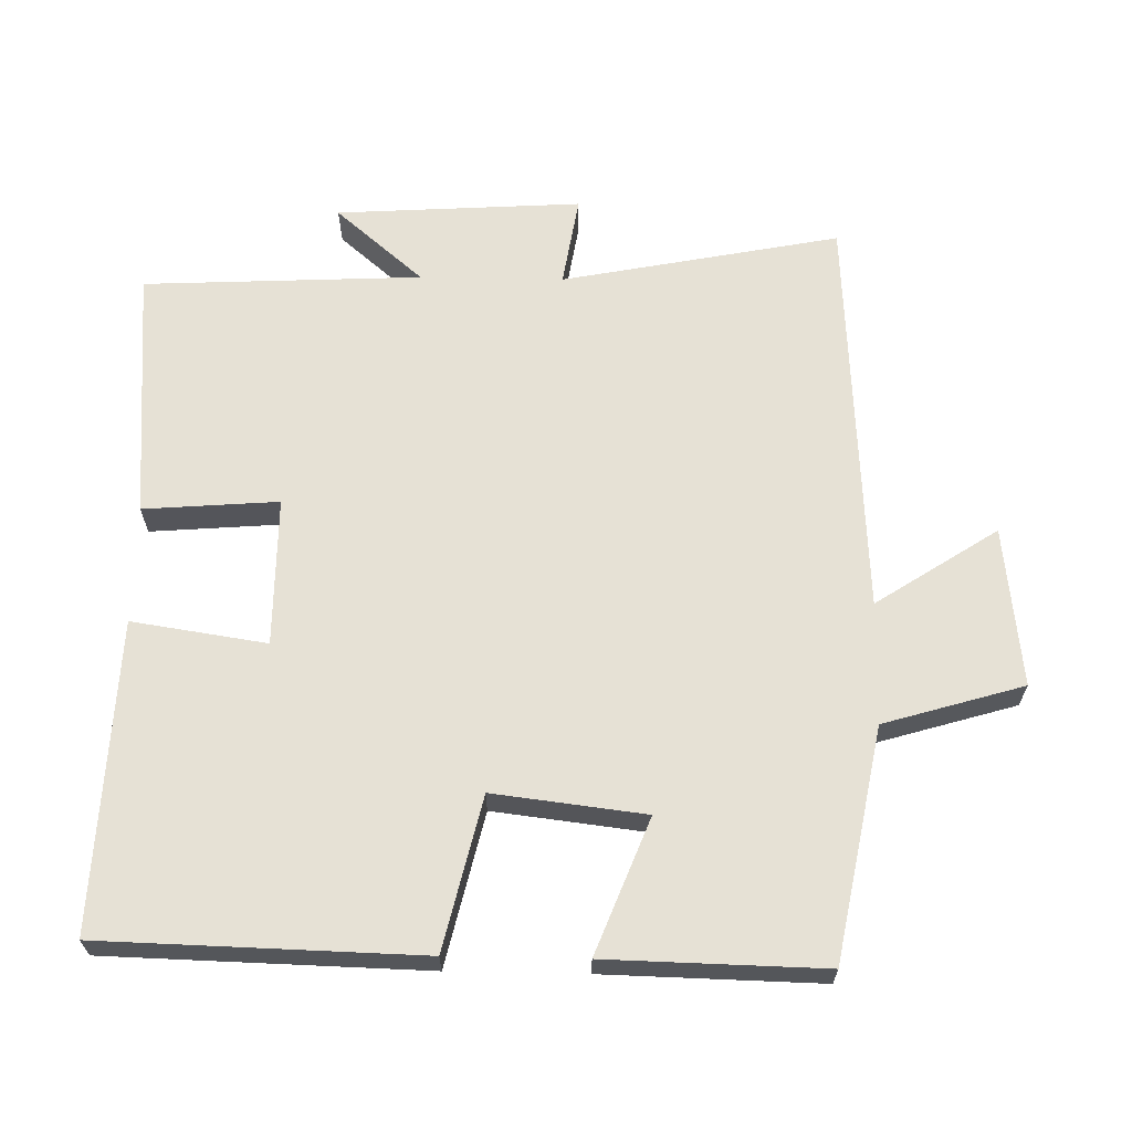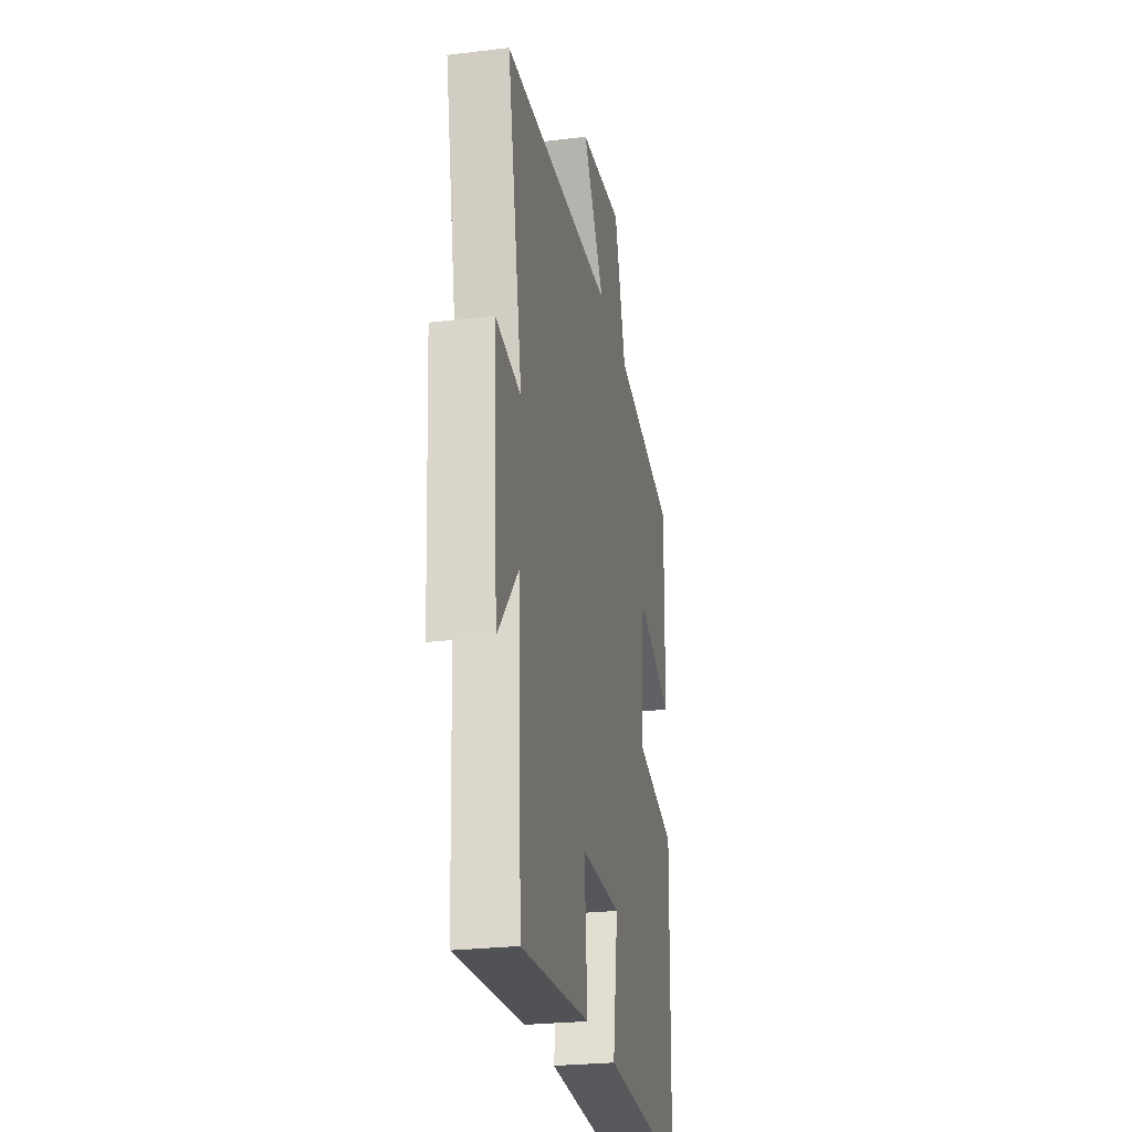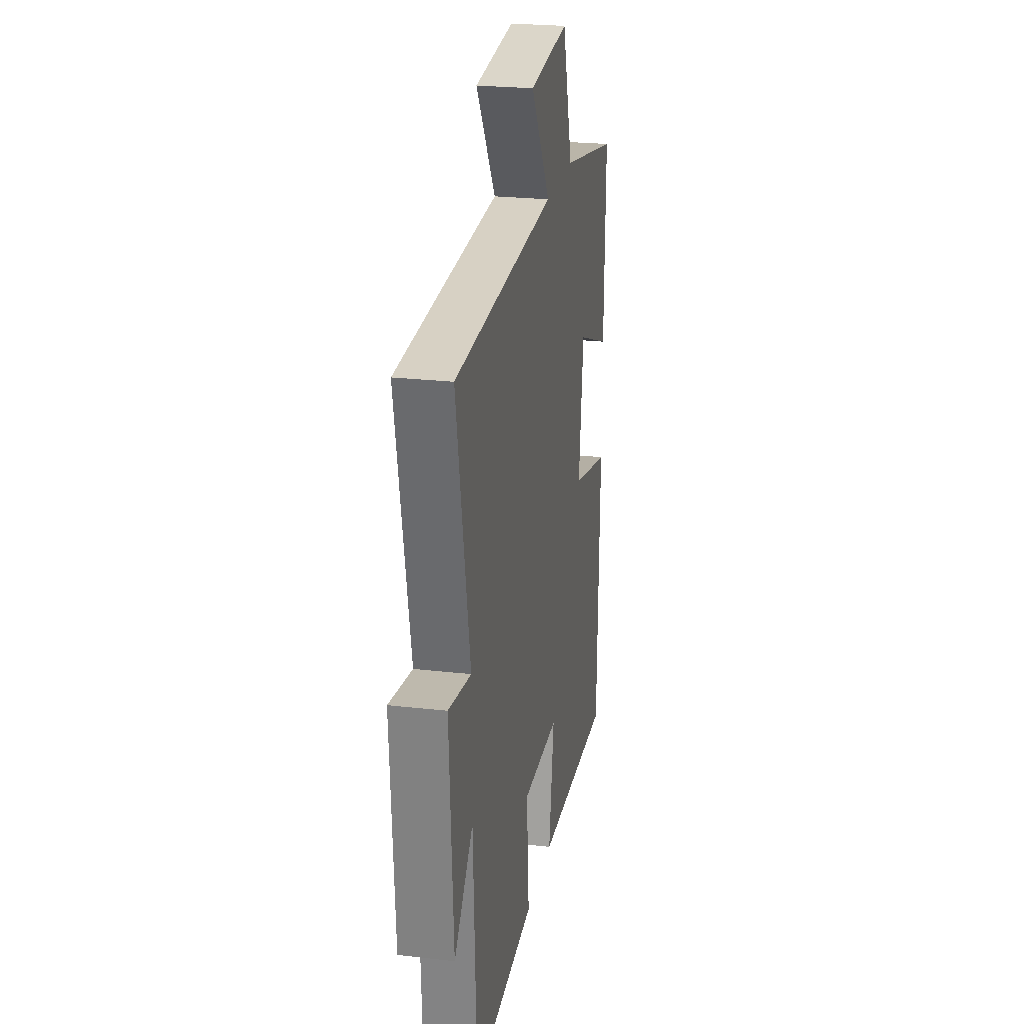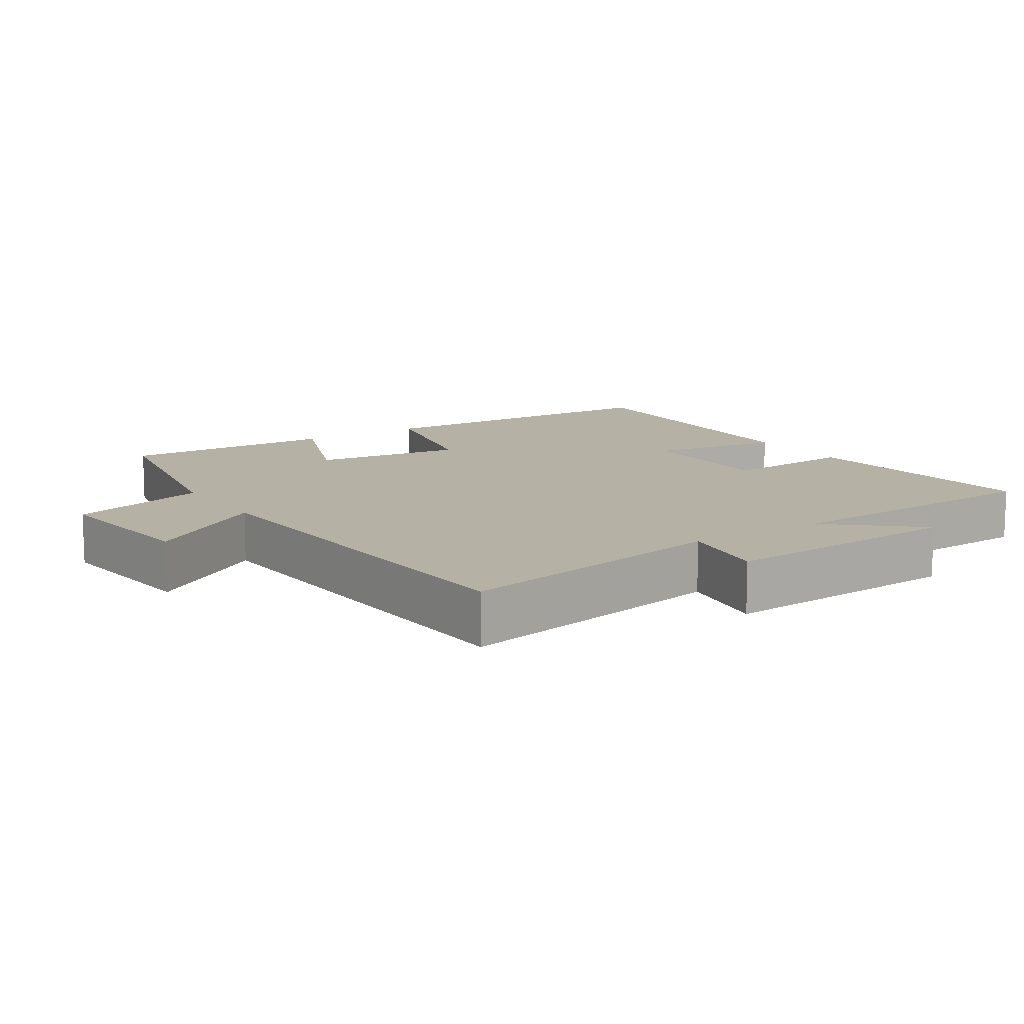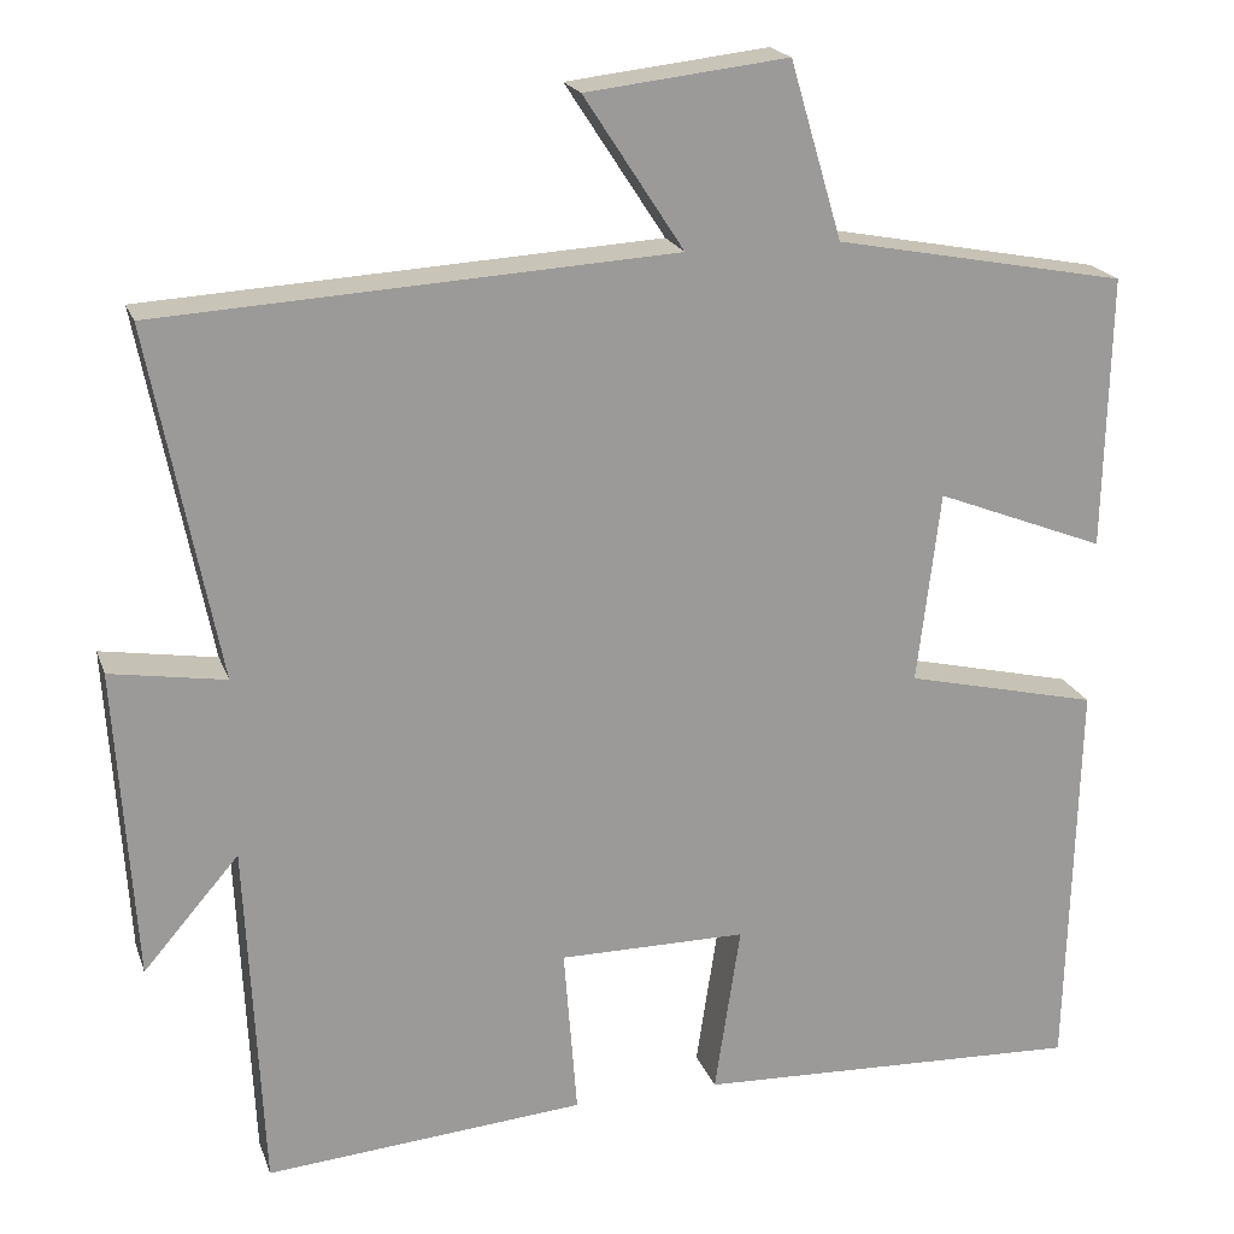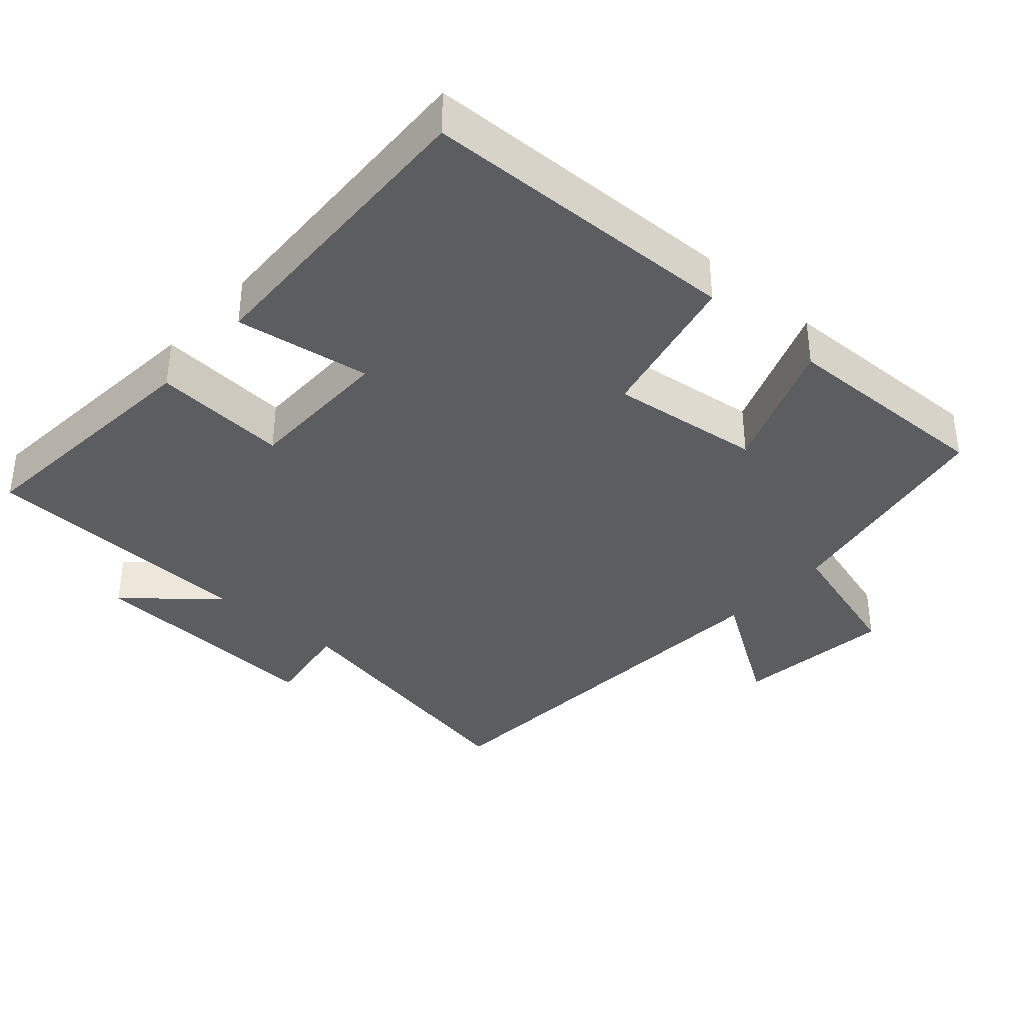
<metadata>
{"format":"obj","ext":"obj","renderer":"f3d","projection":"perspective","resolution":1024,"background":"white","views":[{"elev":64.7,"azim":-88.9,"up":"+Y"},{"elev":-26.1,"azim":100.8,"up":"+Z"},{"elev":24.0,"azim":100.8,"up":"+Z"},{"elev":11.8,"azim":56.9,"up":"+Y"},{"elev":20.0,"azim":163.6,"up":"+Z"},{"elev":-36.6,"azim":-131.7,"up":"+Y"}]}
</metadata>
<code>
v -0.488 0.07 -0.518
v -0.5 0.07 -0.064
v -0.282 0.07 -0.013
v -0.308 0.07 0.203
v -0.5 0.07 0.128
v -0.507 0.07 0.437
v -0.177 0.07 0.5
v -0.118 0.07 0.699
v 0.11 0.07 0.673
v -0.003 0.07 0.5
v 0.578 0.07 0.467
v 0.5 0.07 0.071
v 0.63 0.07 0.092
v 0.608 0.07 -0.258
v 0.5 0.07 -0.133
v 0.481 0.07 -0.53
v 0.12 0.07 -0.5
v 0.135 0.07 -0.308
v -0.077 0.07 -0.308
v -0.048 0.07 -0.5
v -0.488 0 -0.518
v -0.5 0 -0.064
v -0.282 0 -0.013
v -0.308 0 0.203
v -0.5 0 0.128
v -0.507 0 0.437
v -0.177 0 0.5
v -0.118 0 0.699
v 0.11 0 0.673
v -0.003 0 0.5
v 0.578 0 0.467
v 0.5 0 0.071
v 0.63 0 0.092
v 0.608 0 -0.258
v 0.5 0 -0.133
v 0.481 0 -0.53
v 0.12 0 -0.5
v 0.135 0 -0.308
v -0.077 0 -0.308
v -0.048 0 -0.5
f 1 2 3
f 20 1 3
f 19 20 3
f 18 19 3 4
f 15 16 17 18
f 15 18 4
f 12 13 14 15
f 12 15 4
f 10 11 12 4
f 7 8 9 10
f 6 7 10
f 5 6 10
f 4 5 10
f 23 22 21
f 23 21 40
f 23 40 39
f 24 23 39 38
f 38 37 36 35
f 24 38 35
f 35 34 33 32
f 24 35 32
f 24 32 31 30
f 30 29 28 27
f 30 27 26
f 30 26 25
f 30 25 24
f 1 21 22 2
f 2 22 23 3
f 3 23 24 4
f 4 24 25 5
f 5 25 26 6
f 6 26 27 7
f 7 27 28 8
f 8 28 29 9
f 9 29 30 10
f 10 30 31 11
f 11 31 32 12
f 12 32 33 13
f 13 33 34 14
f 14 34 35 15
f 15 35 36 16
f 16 36 37 17
f 17 37 38 18
f 18 38 39 19
f 19 39 40 20
f 20 40 21 1

</code>
